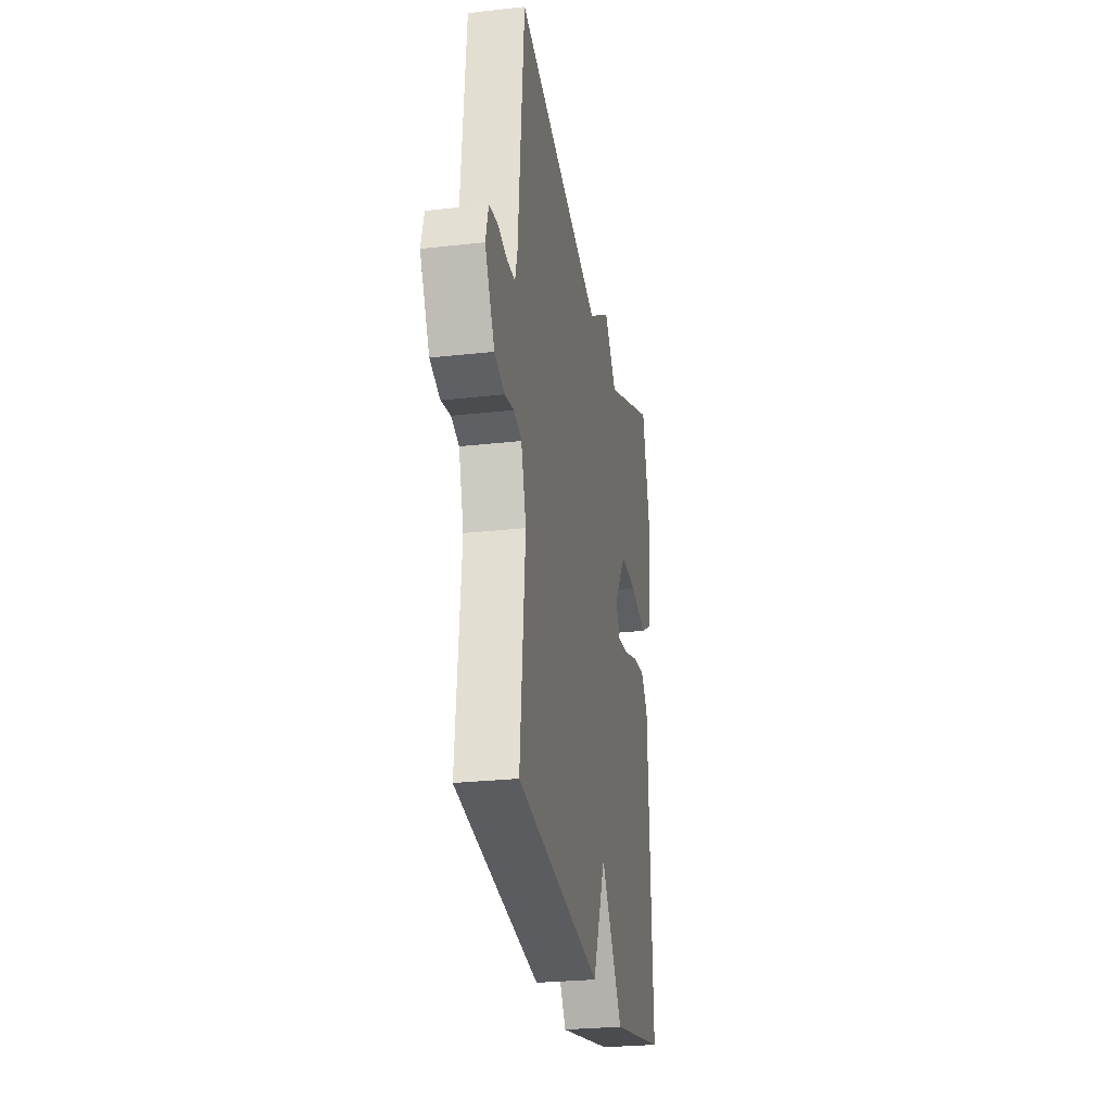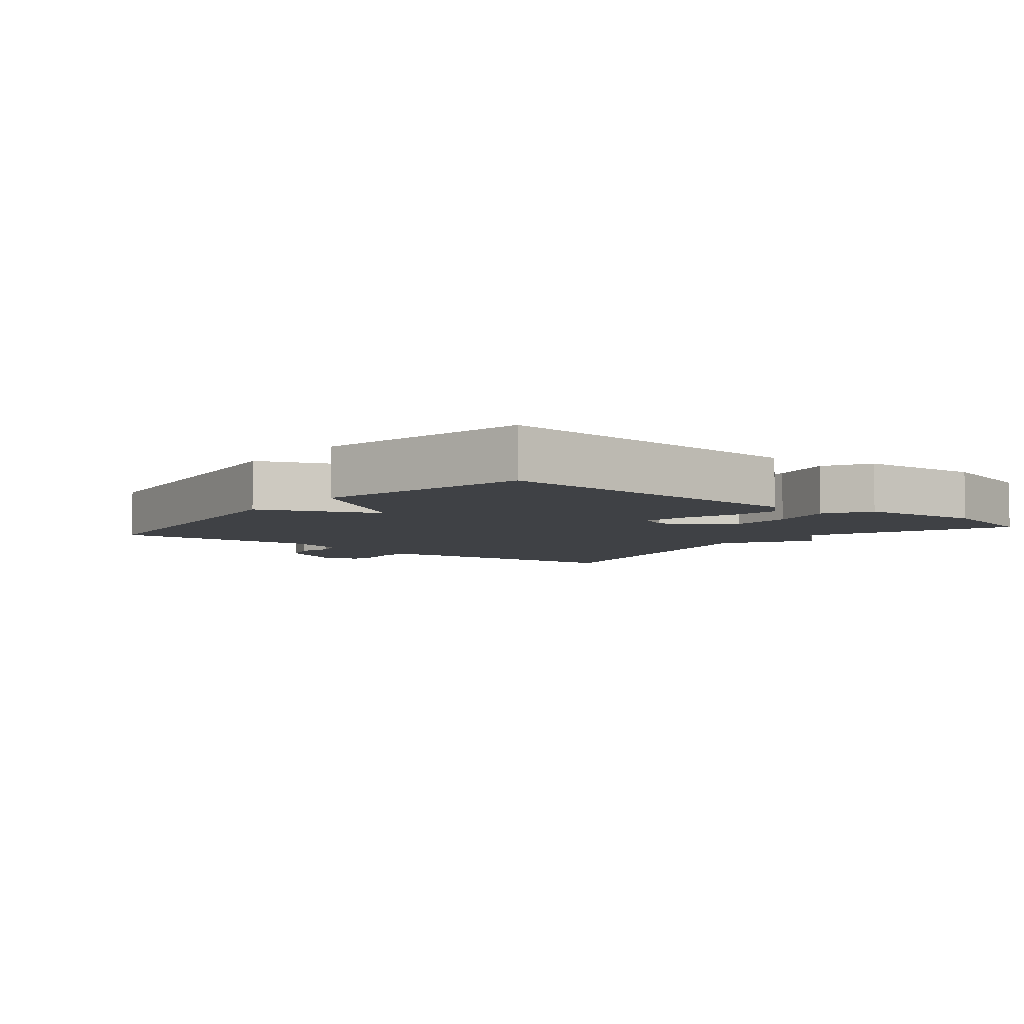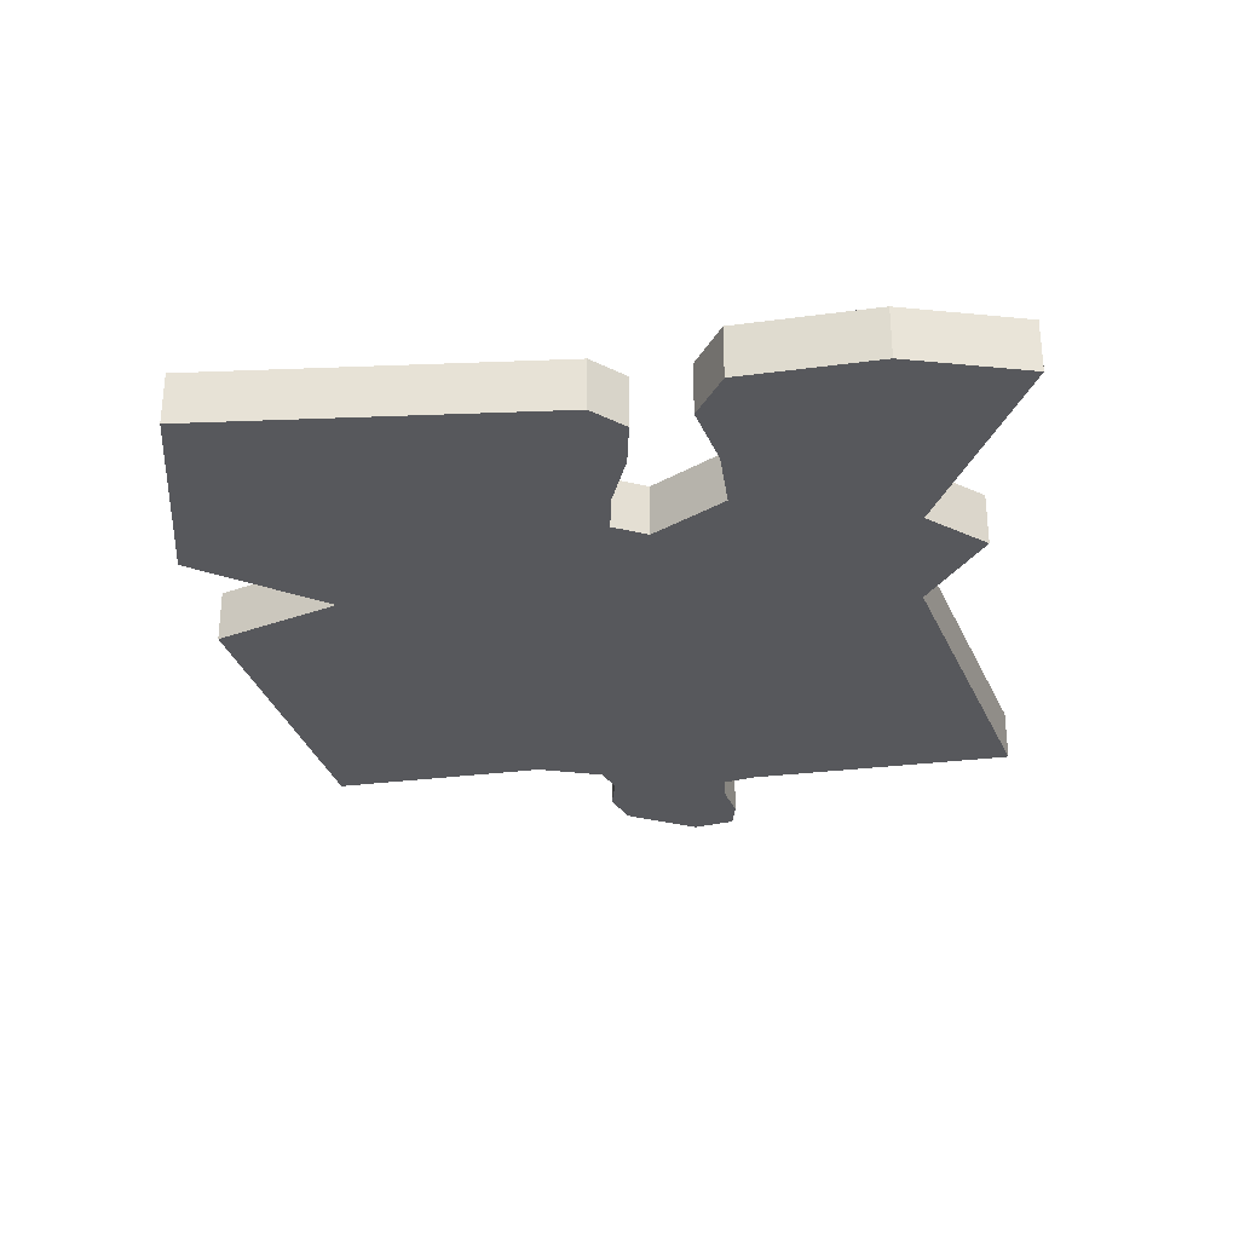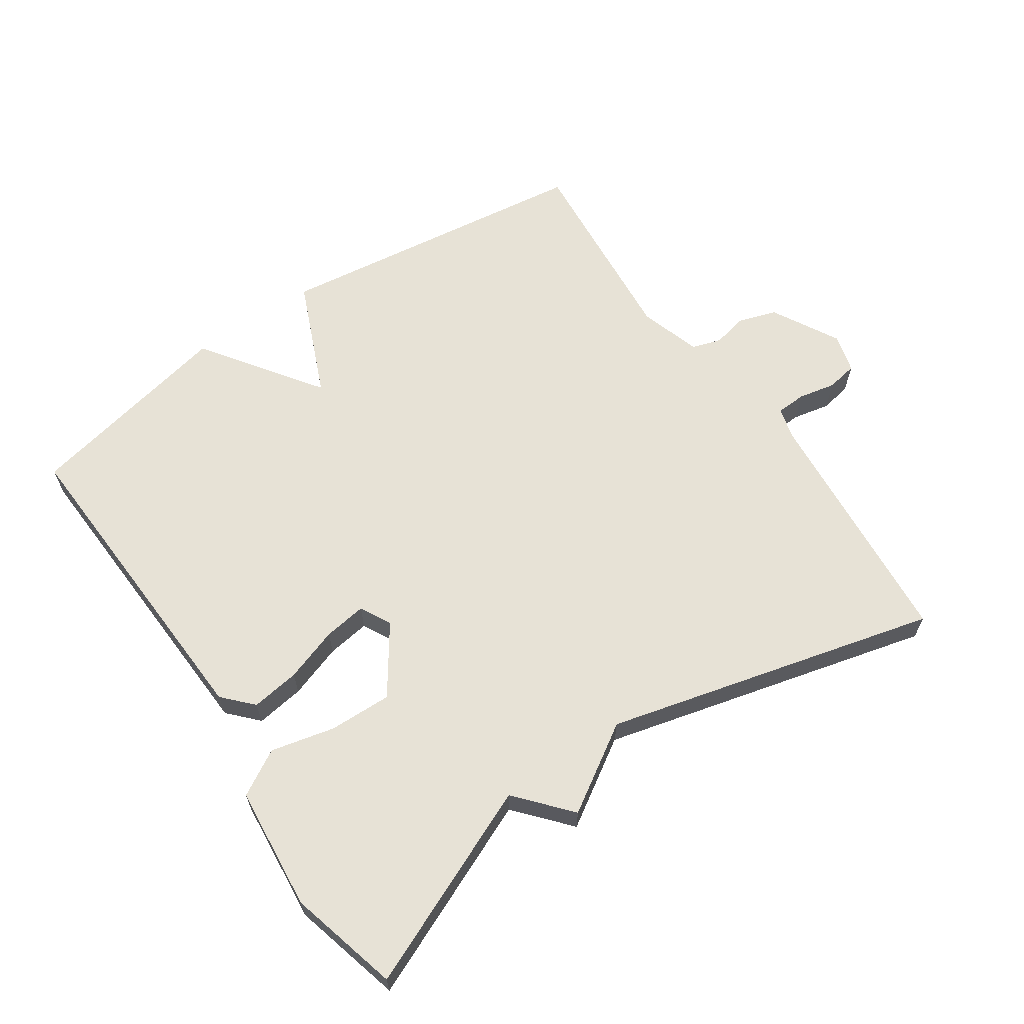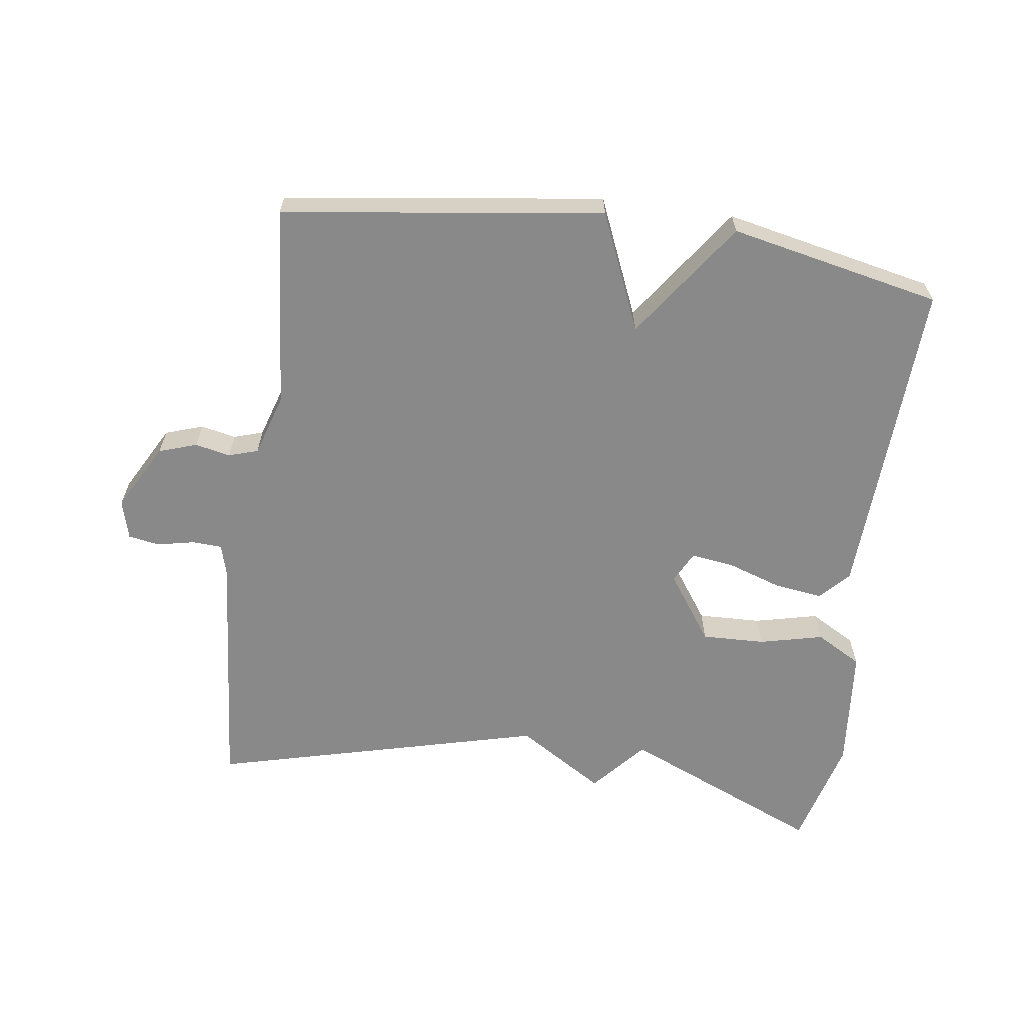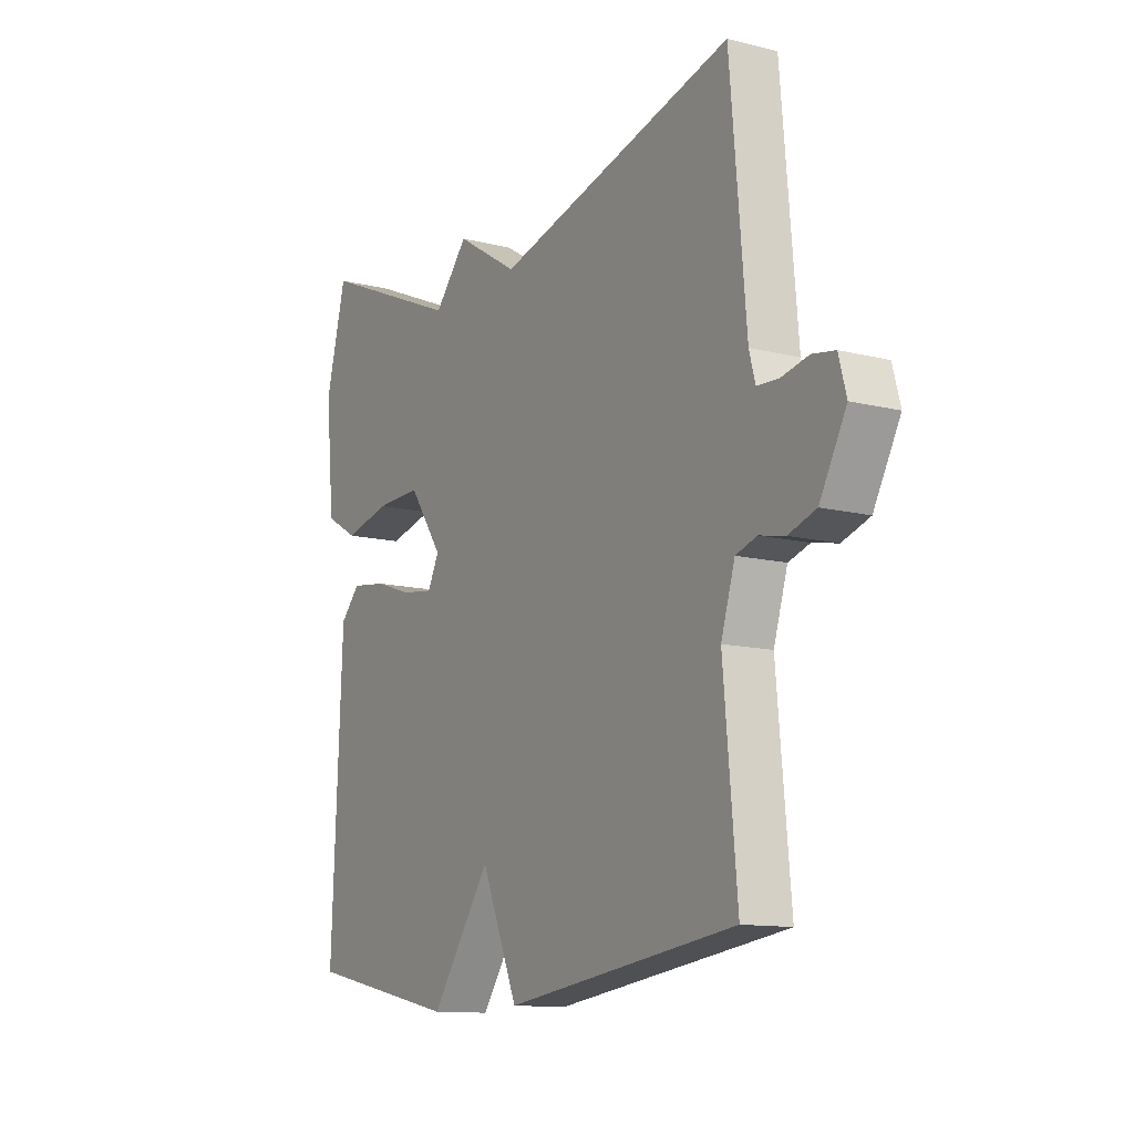
<metadata>
{"format":"obj","ext":"obj","renderer":"f3d","projection":"perspective","resolution":1024,"background":"white","views":[{"elev":-26.8,"azim":100.0,"up":"+Z"},{"elev":-5.7,"azim":-129.2,"up":"+Y"},{"elev":-28.6,"azim":-84.0,"up":"+Y"},{"elev":63.5,"azim":-34.4,"up":"+Y"},{"elev":-63.1,"azim":172.0,"up":"+Y"},{"elev":-12.2,"azim":59.4,"up":"+Z"}]}
</metadata>
<code>
v 0.5 0.07 -0.5
v 0.018 0.07 -0.566
v -0.058 0.07 -0.389
v -0.182 0.07 -0.566
v -0.5 0.07 -0.5
v -0.478 0.07 -0.011
v -0.437 0.07 0.033
v -0.364 0.07 0.023
v -0.283 0.07 -0.004
v -0.218 0.07 -0.013
v -0.194 0.07 0.034
v -0.265 0.07 0.135
v -0.36 0.07 0.132
v -0.456 0.07 0.109
v -0.525 0.07 0.148
v -0.543 0.07 0.334
v -0.5 0.07 0.5
v -0.199 0.07 0.371
v -0.129 0.07 0.452
v 0.001 0.07 0.371
v 0.5 0.07 0.5
v 0.533 0.07 0.125
v 0.546 0.07 0.078
v 0.591 0.07 0.076
v 0.647 0.07 0.088
v 0.694 0.07 0.08
v 0.71 0.07 0.021
v 0.655 0.07 -0.08
v 0.598 0.07 -0.099
v 0.545 0.07 -0.088
v 0.501 0.07 -0.102
v 0.472 0.07 -0.195
v 0.5 0 -0.5
v 0.018 0 -0.566
v -0.058 0 -0.389
v -0.182 0 -0.566
v -0.5 0 -0.5
v -0.478 0 -0.011
v -0.437 0 0.033
v -0.364 0 0.023
v -0.283 0 -0.004
v -0.218 0 -0.013
v -0.194 0 0.034
v -0.265 0 0.135
v -0.36 0 0.132
v -0.456 0 0.109
v -0.525 0 0.148
v -0.543 0 0.334
v -0.5 0 0.5
v -0.199 0 0.371
v -0.129 0 0.452
v 0.001 0 0.371
v 0.5 0 0.5
v 0.533 0 0.125
v 0.546 0 0.078
v 0.591 0 0.076
v 0.647 0 0.088
v 0.694 0 0.08
v 0.71 0 0.021
v 0.655 0 -0.08
v 0.598 0 -0.099
v 0.545 0 -0.088
v 0.501 0 -0.102
v 0.472 0 -0.195
f 28 29 30
f 27 28 30
f 26 27 30
f 25 26 30
f 24 25 30
f 23 24 30 31
f 22 23 31 32
f 20 21 22 32
f 1 2 3
f 32 1 3
f 20 32 3
f 19 20 3
f 18 19 3
f 16 17 18
f 15 16 18
f 14 15 18
f 13 14 18
f 7 8 9
f 6 7 9
f 5 6 9
f 4 5 9
f 3 4 9
f 3 9 10
f 12 13 18
f 11 12 18
f 11 18 3
f 3 10 11
f 62 61 60
f 62 60 59
f 62 59 58
f 62 58 57
f 62 57 56
f 63 62 56 55
f 64 63 55 54
f 64 54 53 52
f 35 34 33
f 35 33 64
f 35 64 52
f 35 52 51
f 35 51 50
f 50 49 48
f 50 48 47
f 50 47 46
f 50 46 45
f 41 40 39
f 41 39 38
f 41 38 37
f 41 37 36
f 41 36 35
f 42 41 35
f 50 45 44
f 50 44 43
f 35 50 43
f 43 42 35
f 1 33 34 2
f 2 34 35 3
f 3 35 36 4
f 4 36 37 5
f 5 37 38 6
f 6 38 39 7
f 7 39 40 8
f 8 40 41 9
f 9 41 42 10
f 10 42 43 11
f 11 43 44 12
f 12 44 45 13
f 13 45 46 14
f 14 46 47 15
f 15 47 48 16
f 16 48 49 17
f 17 49 50 18
f 18 50 51 19
f 19 51 52 20
f 20 52 53 21
f 21 53 54 22
f 22 54 55 23
f 23 55 56 24
f 24 56 57 25
f 25 57 58 26
f 26 58 59 27
f 27 59 60 28
f 28 60 61 29
f 29 61 62 30
f 30 62 63 31
f 31 63 64 32
f 32 64 33 1

</code>
